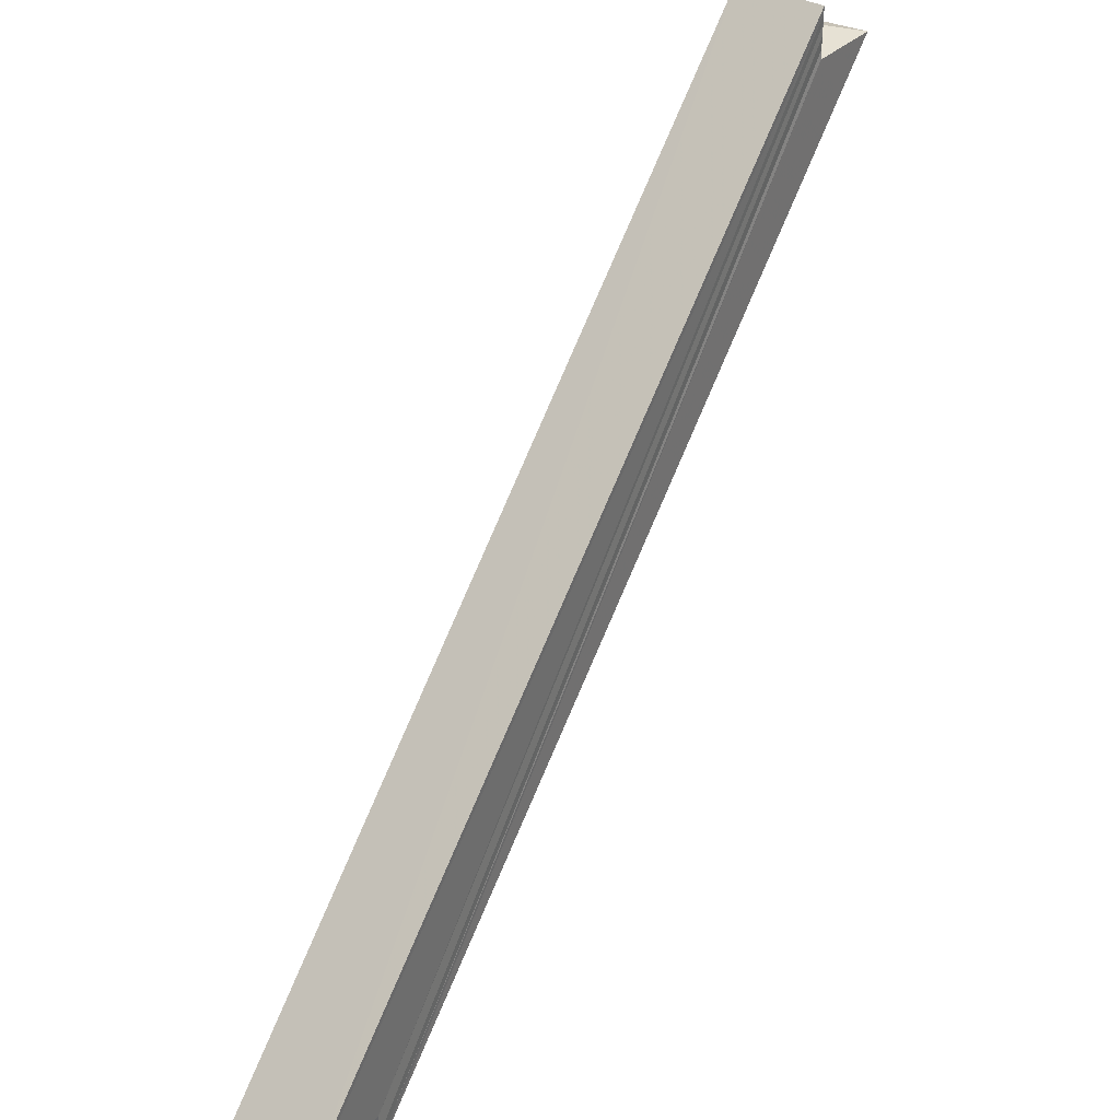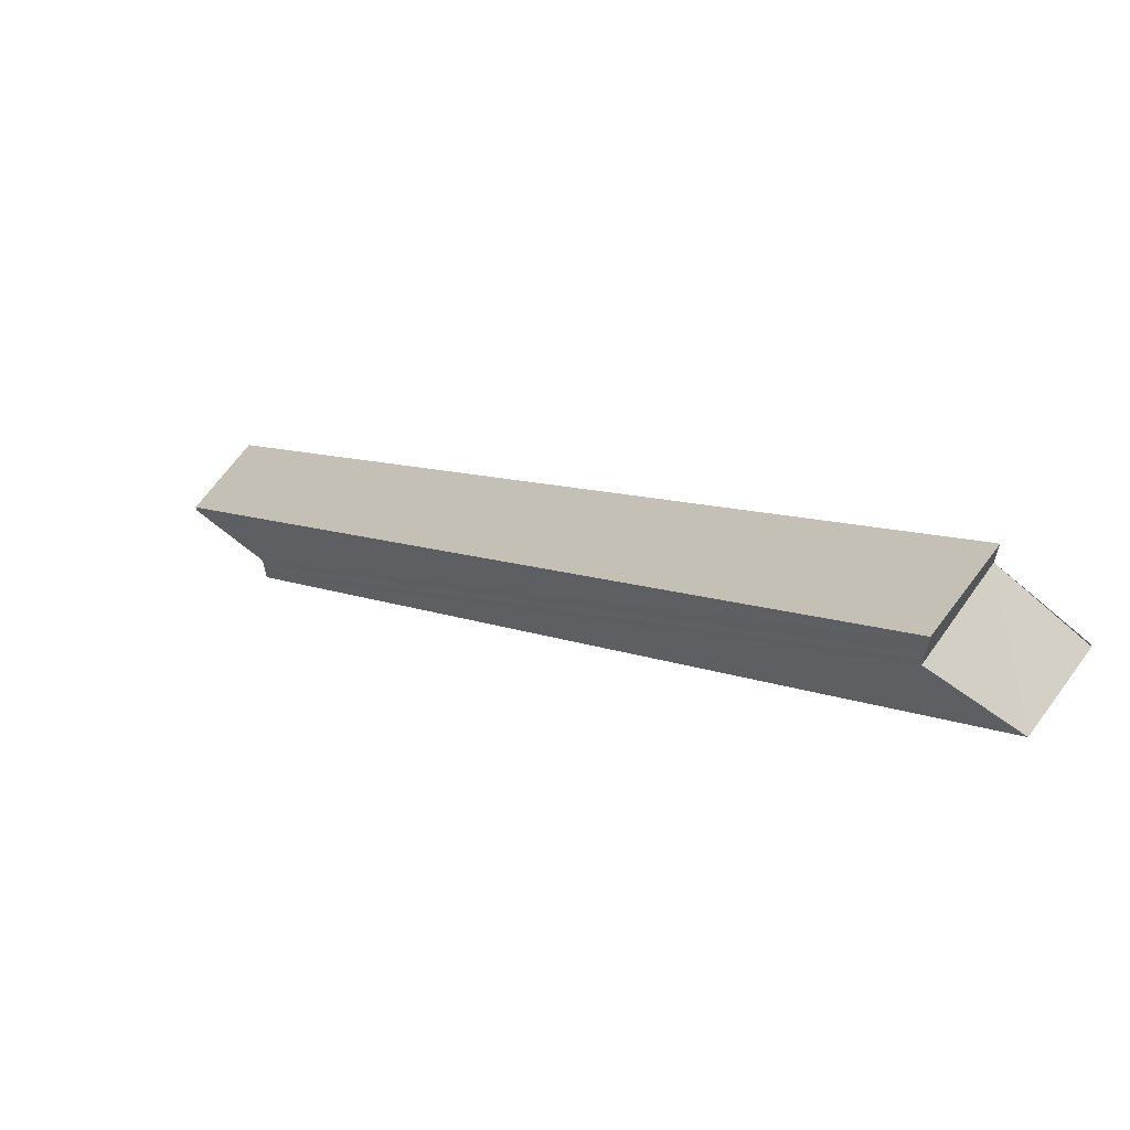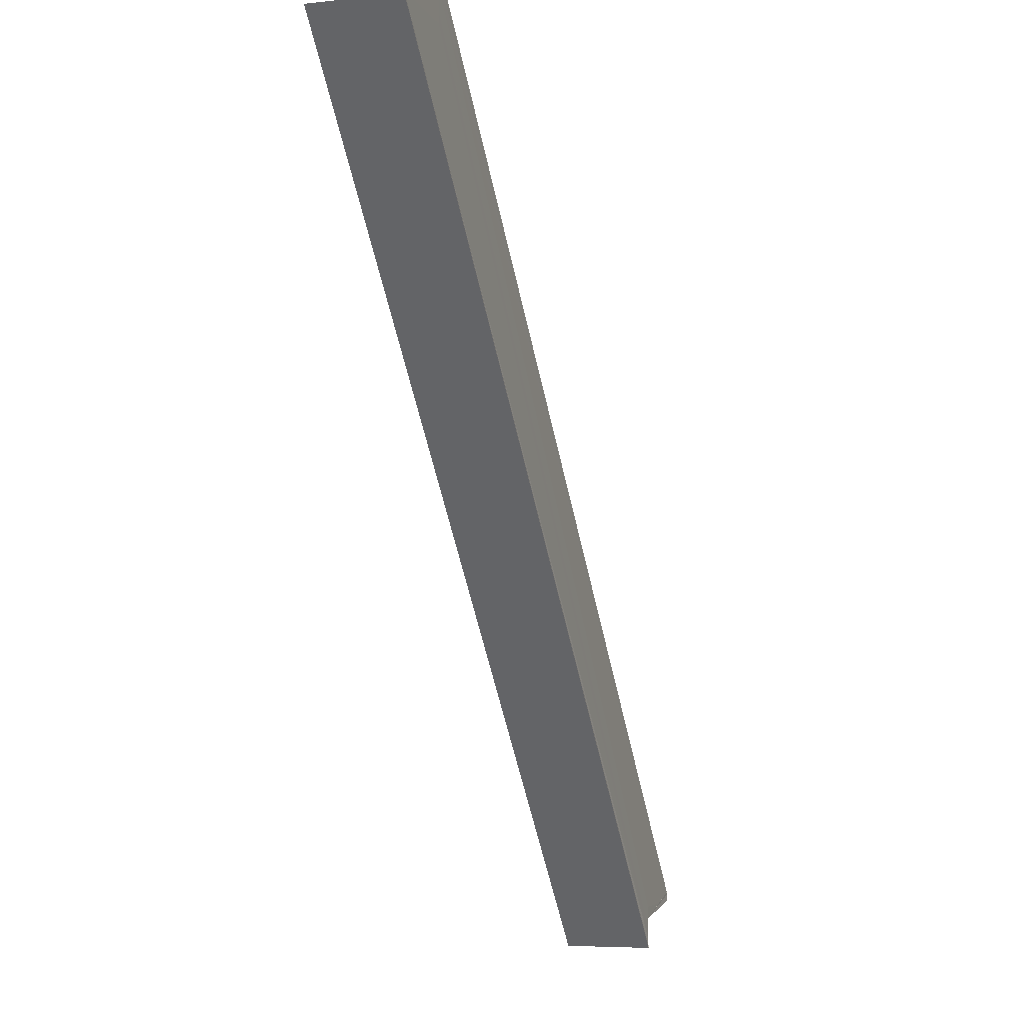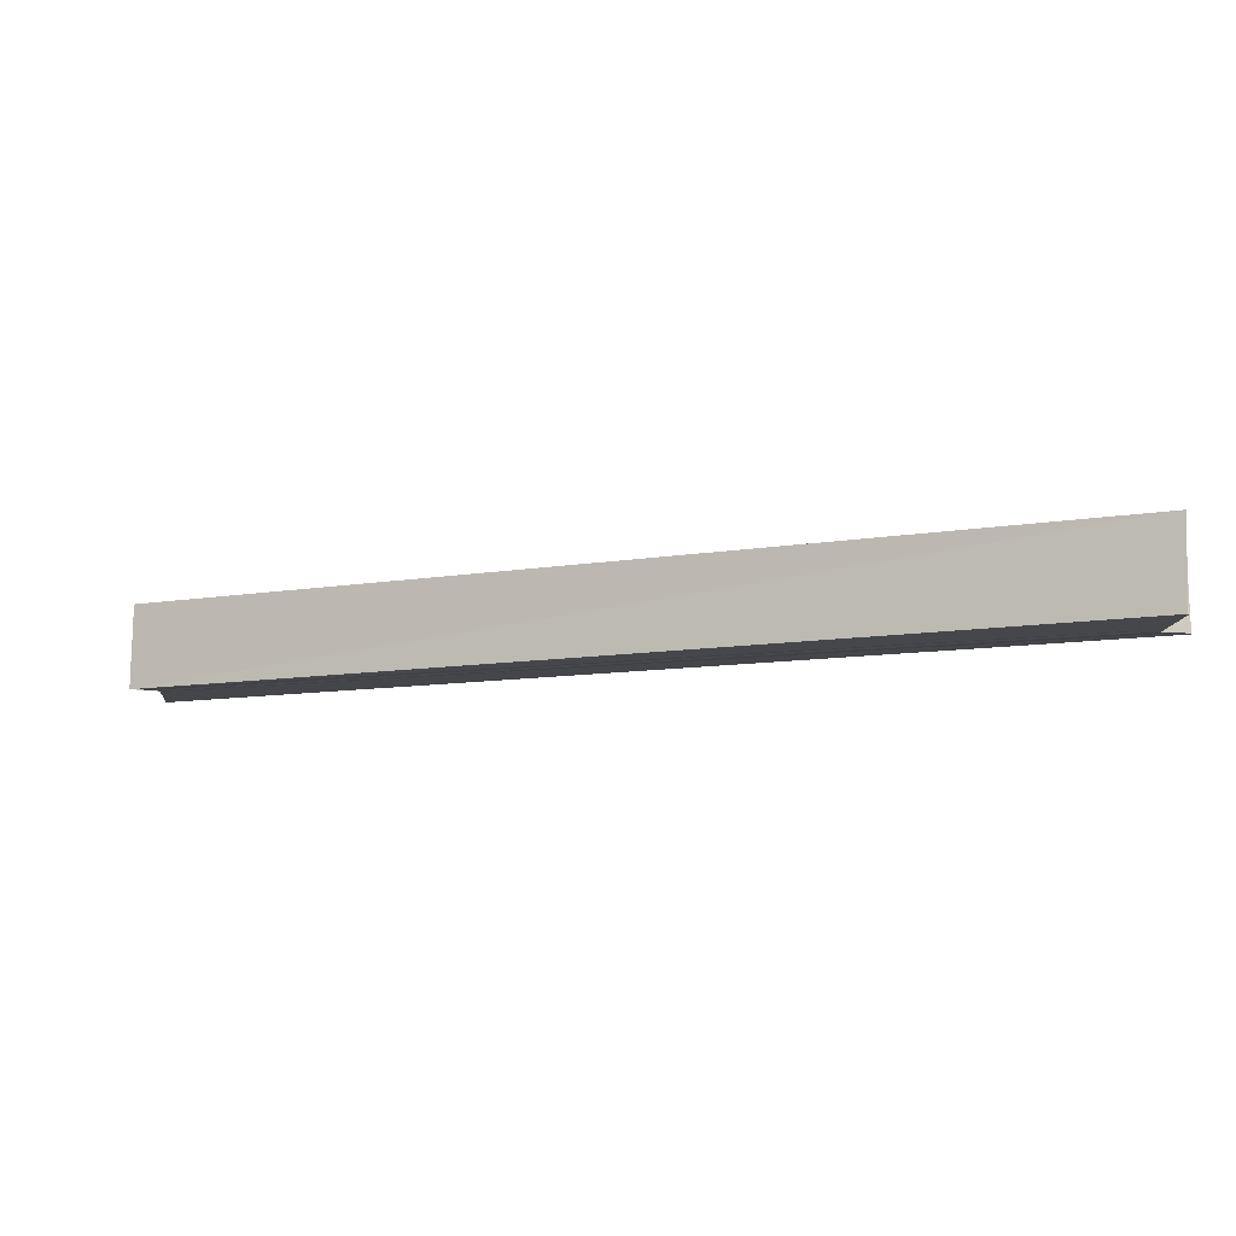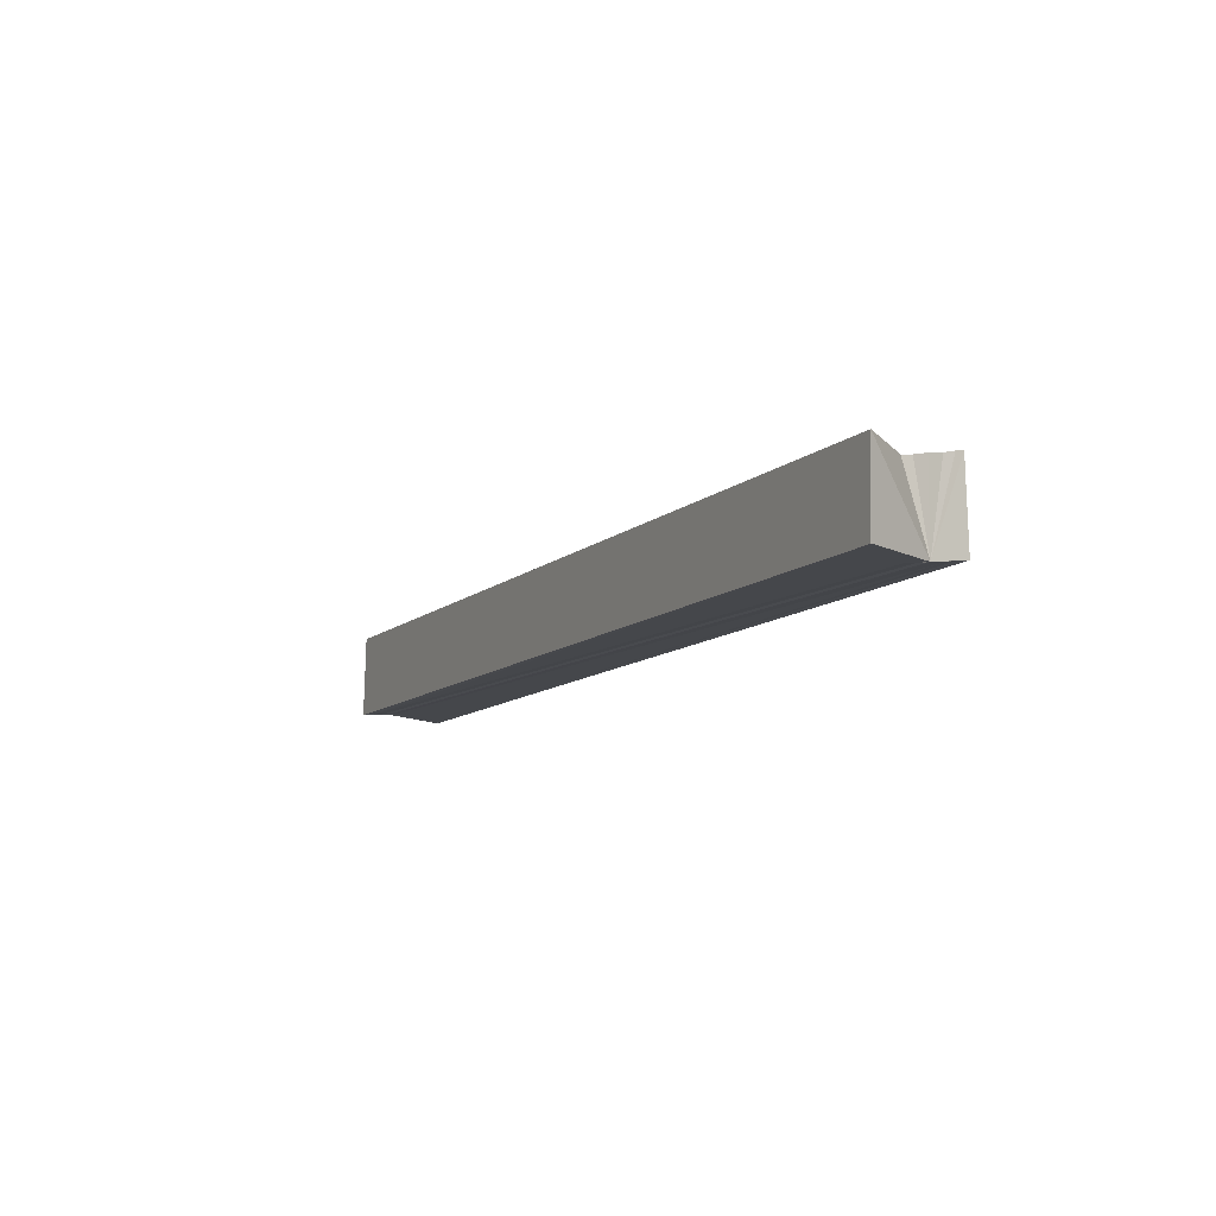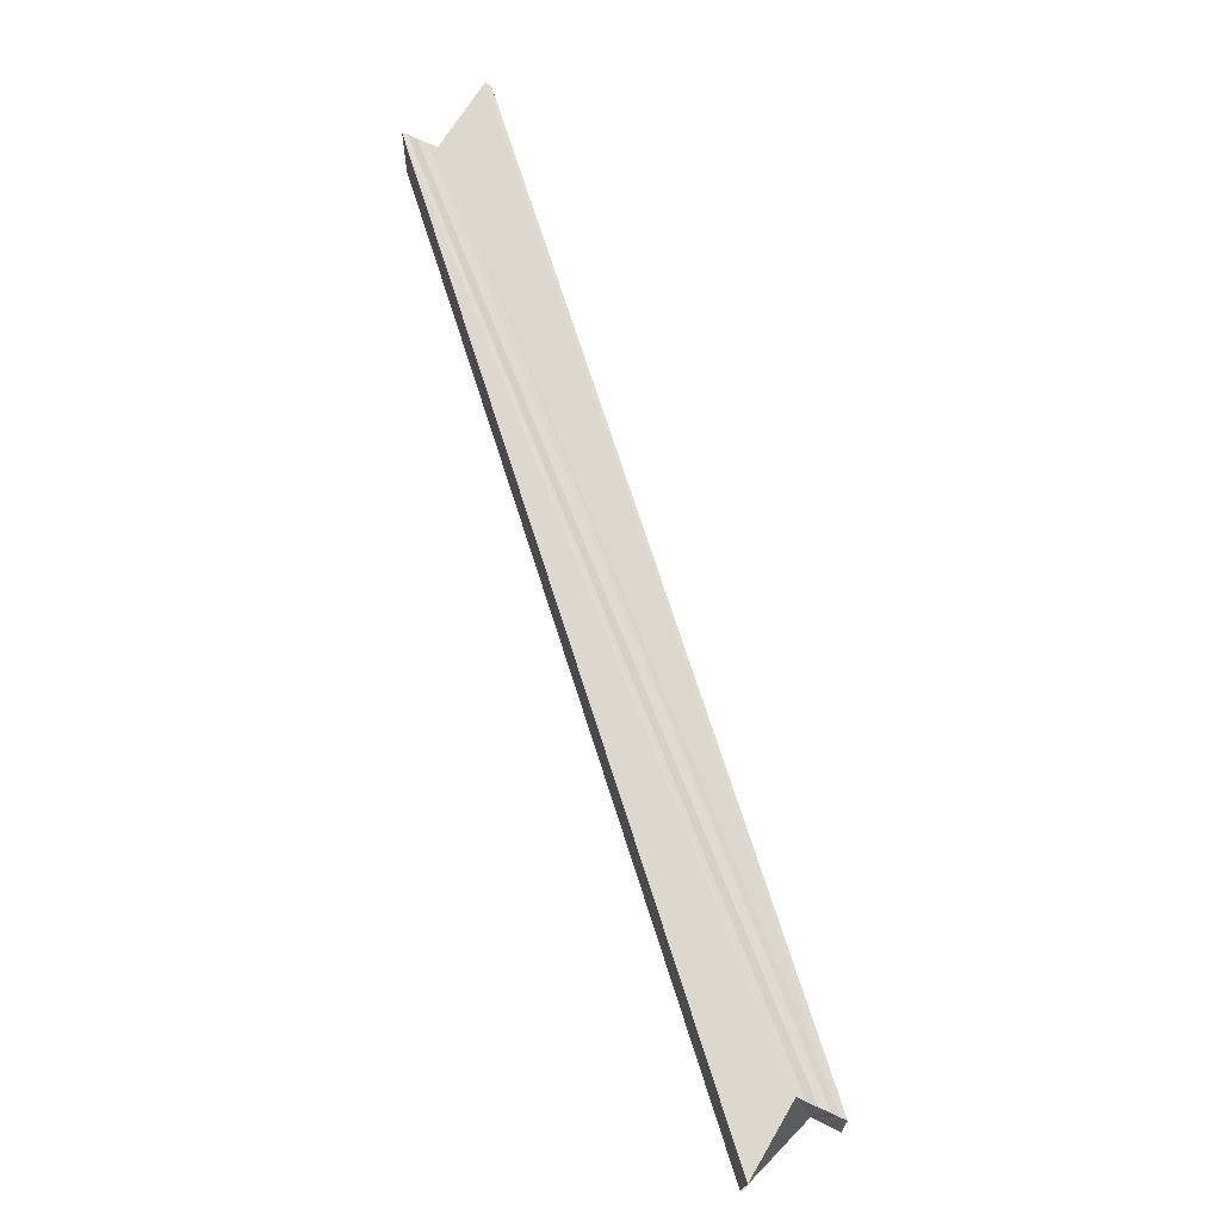
<metadata>
{"format":"obj","ext":"obj","renderer":"f3d","projection":"perspective","resolution":1024,"background":"white","views":[{"elev":36.1,"azim":123.4,"up":"+Z"},{"elev":65.0,"azim":-143.6,"up":"+Z"},{"elev":-11.8,"azim":-72.9,"up":"+Z"},{"elev":-9.2,"azim":-110.6,"up":"+Y"},{"elev":-10.2,"azim":-72.8,"up":"+Y"},{"elev":73.0,"azim":-64.4,"up":"+Y"}]}
</metadata>
<code>
o 30527
v 2200 1855 8.059
v 2200 1855 8.058
v 2200 1855 8.144
v 2200 1855 8.056
v 2200 1855 8.142
v 2200 1855 8.06
v 2200 1855 8.145
v 2200 1855 8.056
v 2200 1855 8.141
v 2200 1855 8.061
v 2200 1855 8.146
v 2200 1855 8.062
v 2200 1855 8.147
v 2200 1855 8.061
v 2200 1855 8.146
v 2200 1855 8.06
v 2200 1855 8.145
v 2200 1855 8.059
v 2200 1855 8.144
v 2200 1855 8.058
v 2200 1855 8.142
v 2200 1855 8.056
v 2200 1855 8.141
v 2200 1855 8.056
v 2200 1855 8.14
v 2200 1855 8.144
v 2200 1855 8.14
v 2200 1855 8.142
v 2200 1855 8.141
v 2200 1855 8.14
v 2200 1855 8.055
v 2200 1855 8.056
v 2200 1855 8.055
v 2200 1855 8.059
v 2200 1855 8.056
v 2200 1855 8.058
v 2200 1855 8.059
v 2200 1855 8.059
v 2200 1855 8.06
v 2200 1855 8.062
v 2200 1855 8.061
v 2200 1855 8.059
v 2200 1855 8.062
v 2200 1855 8.062
v 2200 1855 8.062
v 2200 1855 8.061
v 2200 1855 8.147
v 2200 1855 8.147
v 2200 1855 8.062
v 2200 1855 8.062
v 2200 1855 8.061
v 2200 1855 8.06
v 2200 1855 8.062
v 2200 1855 8.146
v 2200 1855 8.062
v 2200 1855 8.147
v 2200 1855 8.062
v 2200 1855 8.062
v 2200 1855 8.147
v 2200 1855 8.145
v 2200 1855 8.061
v 2200 1855 8.144
v 2200 1855 8.147
v 2200 1855 8.146
v 2200 1855 8.145
v 2200 1855 8.144
v 2200 1855 8.142
v 2200 1855 8.058
v 2200 1855 8.141
v 2200 1855 8.056
v 2200 1855 8.14
v 2200 1855 8.056
v 2200 1855 8.144
v 2200 1855 8.14
v 2200 1855 8.141
v 2200 1855 8.14
v 2200 1855 8.055
v 2200 1855 8.14
v 2200 1855 8.14
v 2200 1855 8.059
v 2200 1855 8.06
v 2200 1855 8.061
v 2200 1855 8.144
v 2200 1855 8.14
v 2200 1855 8.14
f 1 2 3
f 2 4 5
f 6 1 7
f 4 8 9
f 10 6 11
f 12 10 13
f 13 14 15
f 15 16 17
f 17 18 19
f 19 20 21
f 21 22 23
f 9 24 25
f 26 25 27
f 26 28 29
f 30 31 27
f 32 33 30
f 34 31 24
f 34 24 35
f 34 35 36
f 34 36 37
f 38 37 39
f 38 40 41
f 42 43 40
f 38 44 45
f 42 46 44
f 47 44 48
f 49 50 47
f 42 51 52
f 51 53 54
f 53 55 56
f 54 57 56
f 56 58 59
f 60 61 54
f 52 61 60
f 62 52 60
f 62 59 63
f 62 63 64
f 62 64 65
f 62 65 66
f 62 66 28
f 34 52 62
f 67 34 62
f 68 34 67
f 69 68 67
f 70 68 69
f 71 70 69
f 72 70 71
f 73 74 69
f 73 75 76
f 77 72 78
f 78 72 79
f 80 81 82
f 83 84 85

</code>
